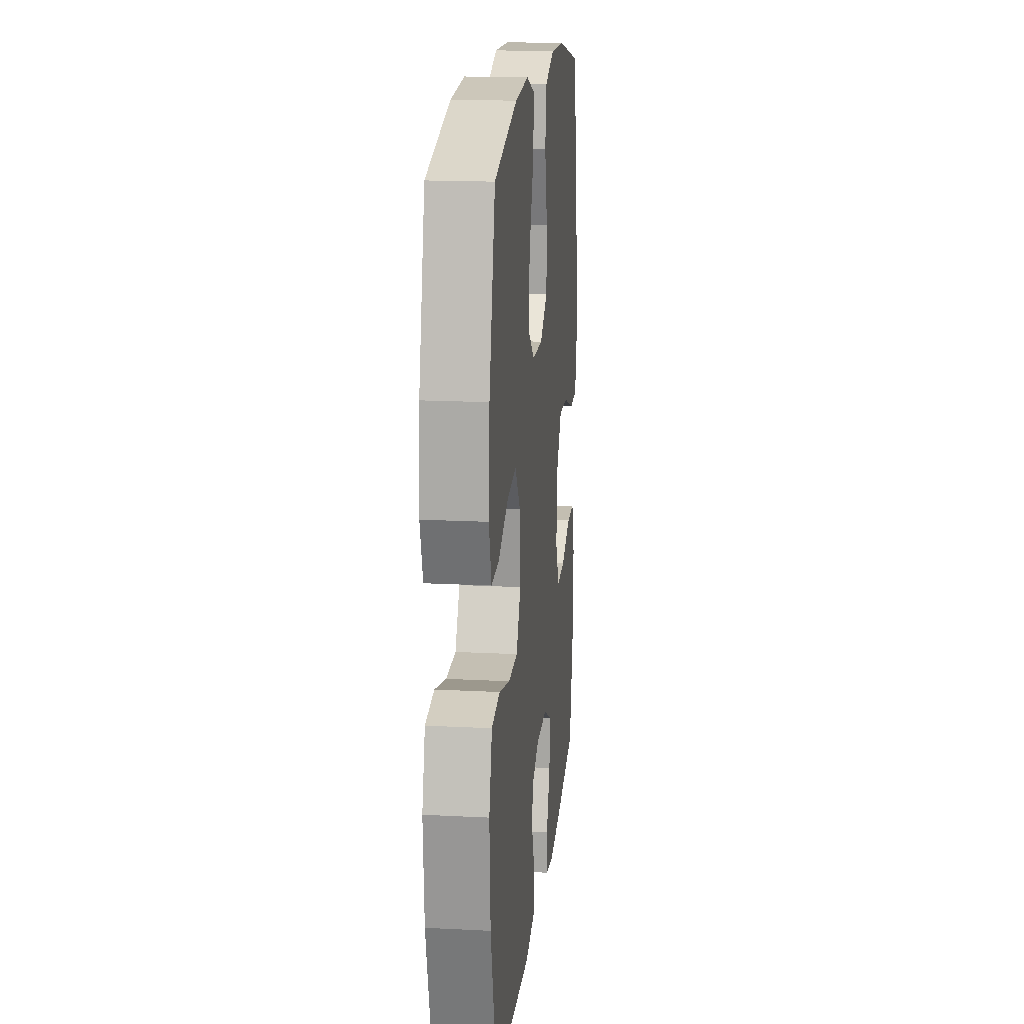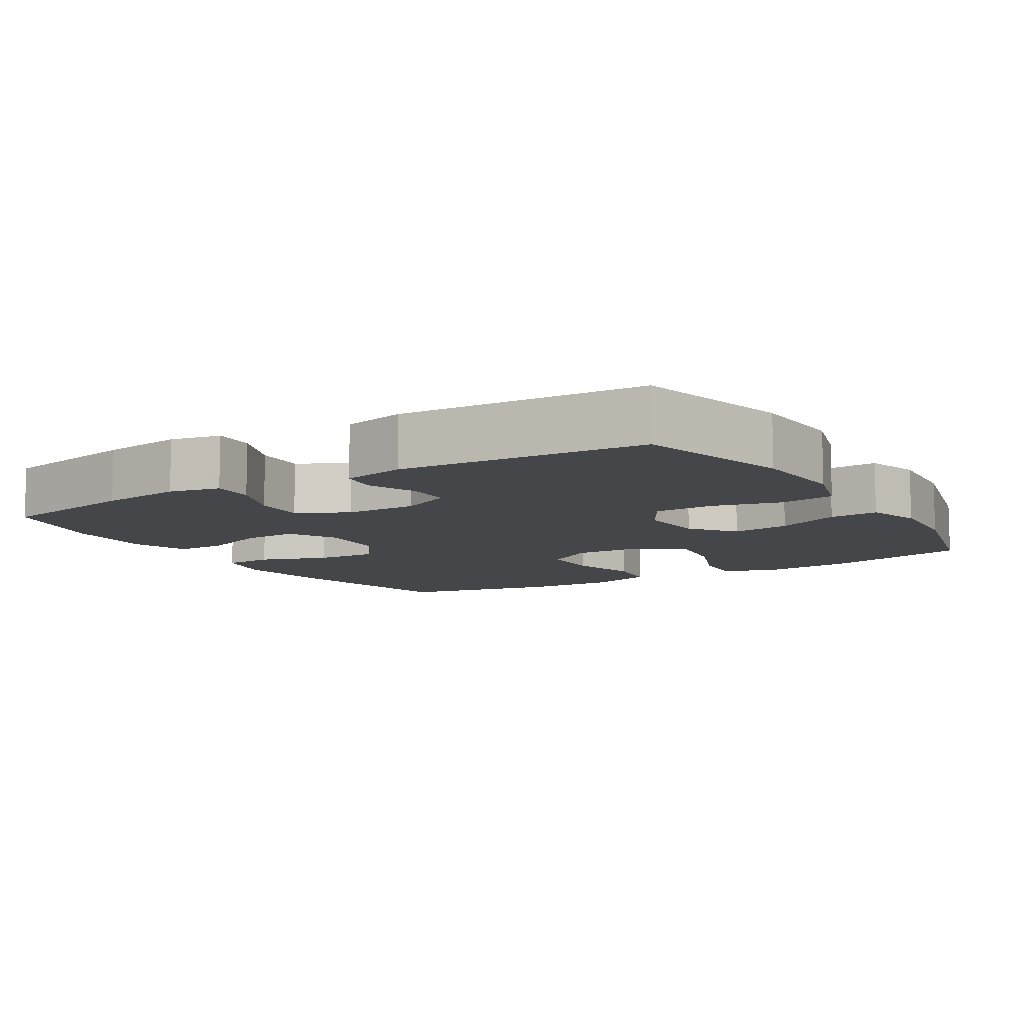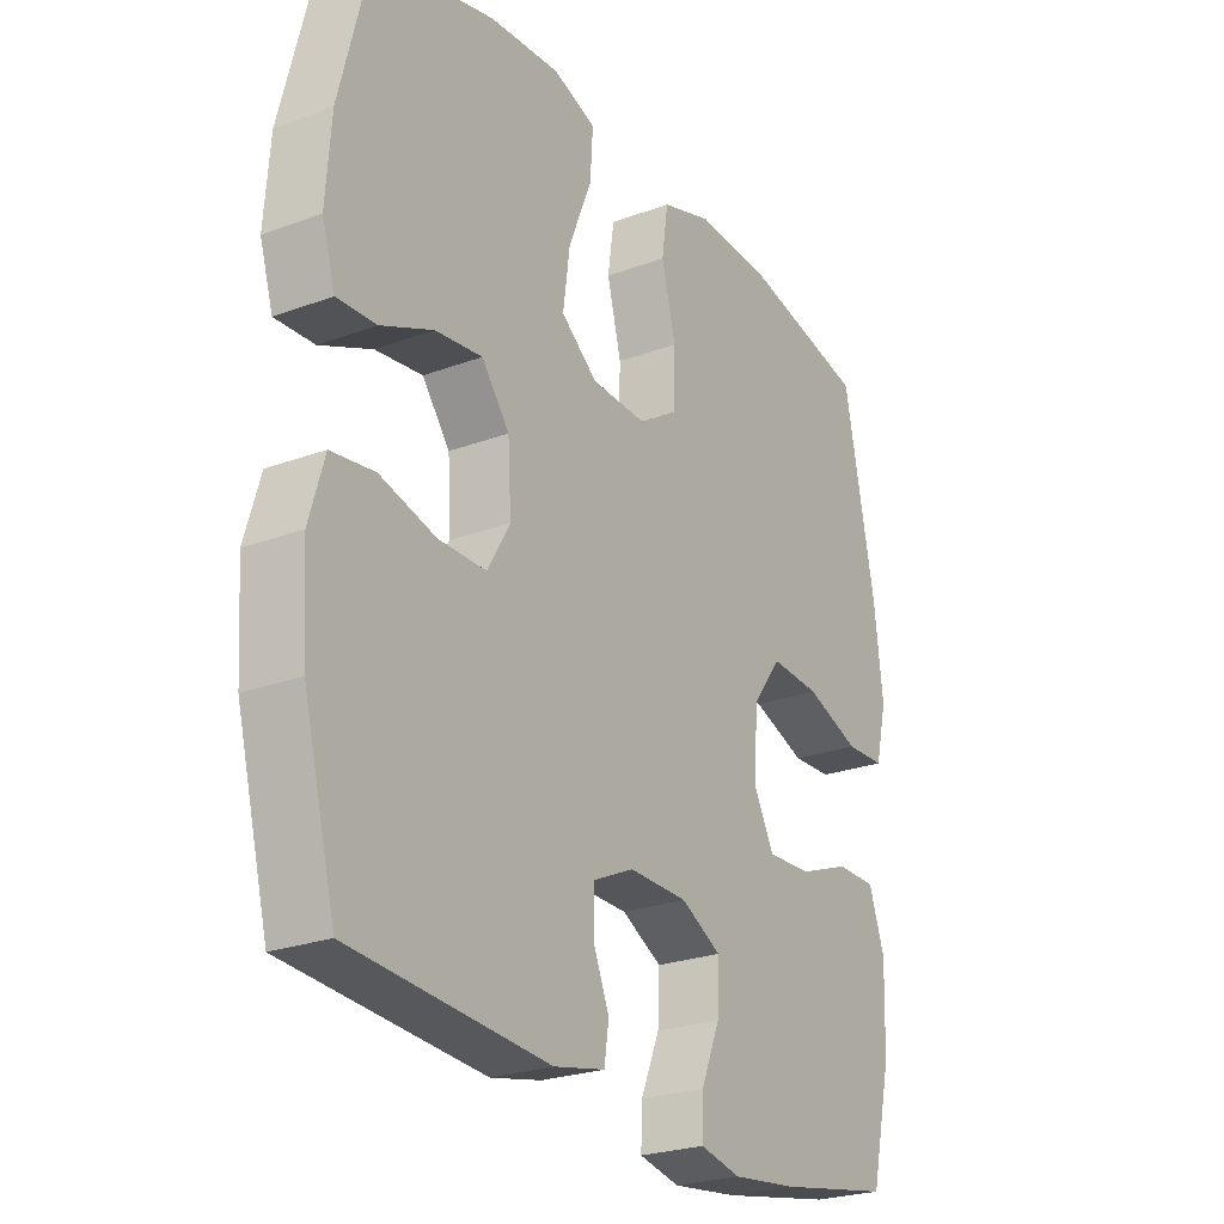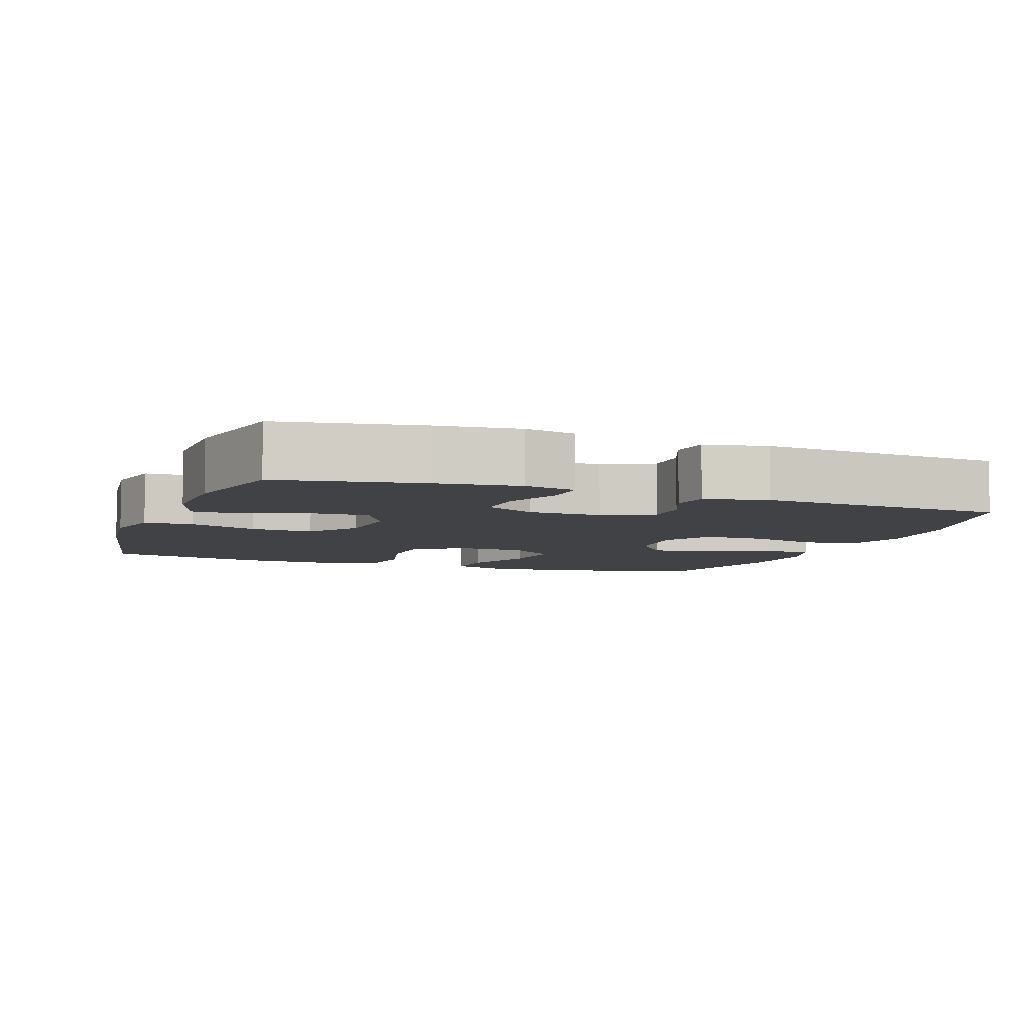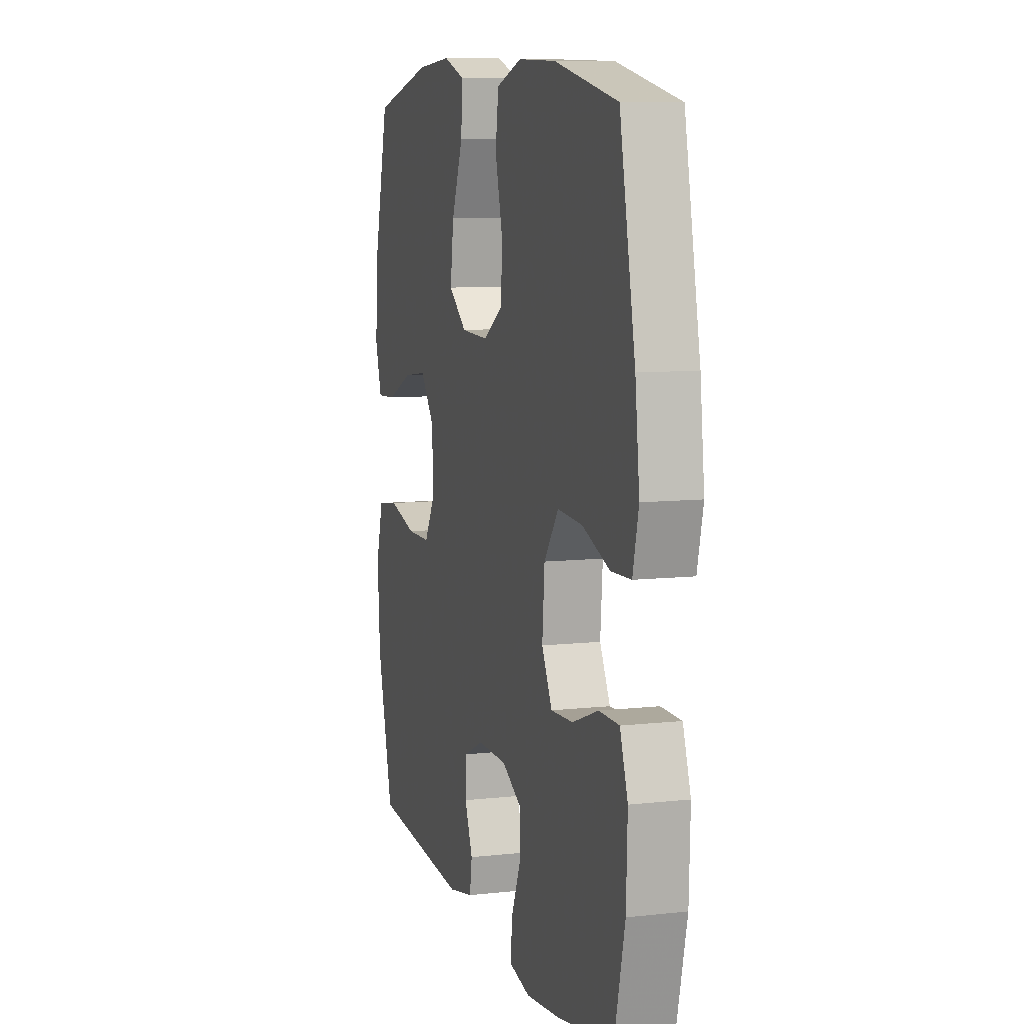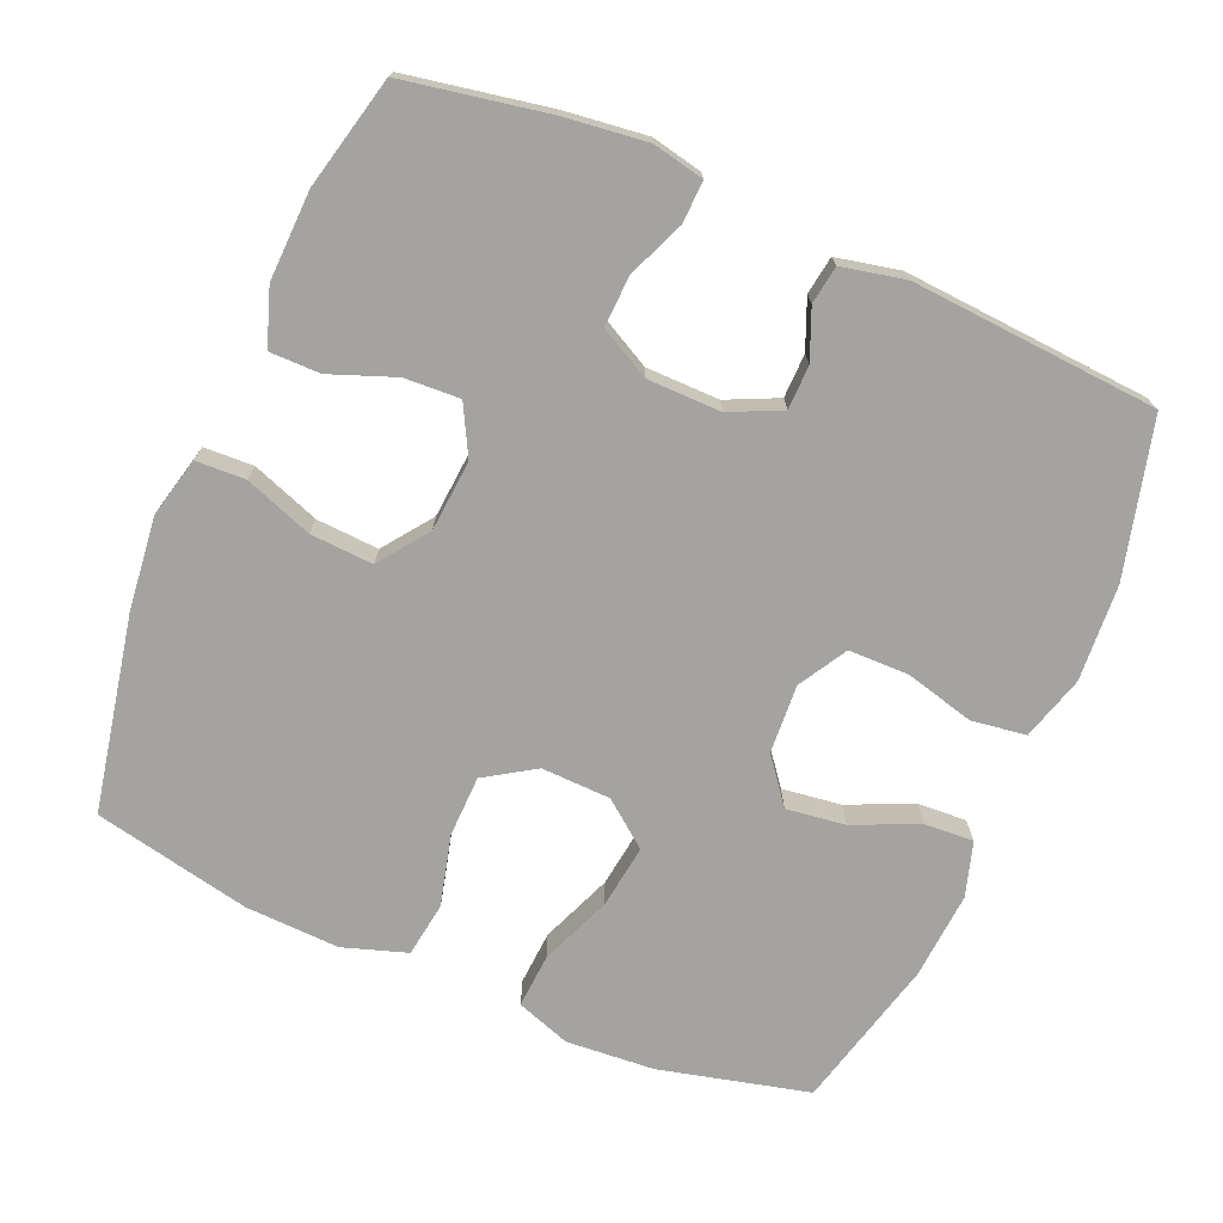
<metadata>
{"format":"obj","ext":"obj","renderer":"f3d","projection":"perspective","resolution":1024,"background":"white","views":[{"elev":17.2,"azim":-84.1,"up":"+Z"},{"elev":-9.4,"azim":-148.3,"up":"+Y"},{"elev":-24.9,"azim":-58.9,"up":"+Z"},{"elev":-6.5,"azim":160.0,"up":"+Y"},{"elev":8.9,"azim":73.4,"up":"+Z"},{"elev":-72.8,"azim":156.8,"up":"+Y"}]}
</metadata>
<code>
v 0.5 0.07 -0.5
v 0.301 0.07 -0.537
v 0.187 0.07 -0.551
v 0.116 0.07 -0.536
v 0.118 0.07 -0.478
v 0.151 0.07 -0.399
v 0.154 0.07 -0.328
v 0.084 0.07 -0.291
v -0.018 0.07 -0.29
v -0.089 0.07 -0.323
v -0.09 0.07 -0.384
v -0.062 0.07 -0.452
v -0.07 0.07 -0.505
v -0.158 0.07 -0.524
v -0.5 0.07 -0.5
v -0.556 0.07 -0.285
v -0.565 0.07 -0.151
v -0.539 0.07 -0.062
v -0.464 0.07 -0.051
v -0.367 0.07 -0.076
v -0.284 0.07 -0.075
v -0.245 0.07 -0.008
v -0.251 0.07 0.087
v -0.299 0.07 0.149
v -0.381 0.07 0.138
v -0.471 0.07 0.098
v -0.539 0.07 0.094
v -0.562 0.07 0.169
v -0.553 0.07 0.29
v -0.5 0.07 0.5
v -0.293 0.07 0.551
v -0.171 0.07 0.56
v -0.096 0.07 0.534
v -0.101 0.07 0.459
v -0.141 0.07 0.36
v -0.153 0.07 0.272
v -0.09 0.07 0.223
v 0.006 0.07 0.22
v 0.075 0.07 0.264
v 0.077 0.07 0.349
v 0.052 0.07 0.446
v 0.063 0.07 0.522
v 0.151 0.07 0.551
v 0.282 0.07 0.546
v 0.5 0.07 0.5
v 0.554 0.07 0.231
v 0.569 0.07 0.101
v 0.549 0.07 0.018
v 0.48 0.07 0.015
v 0.386 0.07 0.049
v 0.299 0.07 0.054
v 0.249 0.07 -0.014
v 0.241 0.07 -0.113
v 0.277 0.07 -0.181
v 0.354 0.07 -0.177
v 0.444 0.07 -0.143
v 0.514 0.07 -0.143
v 0.541 0.07 -0.221
v 0.537 0.07 -0.344
v 0.5 0 -0.5
v 0.301 0 -0.537
v 0.187 0 -0.551
v 0.116 0 -0.536
v 0.118 0 -0.478
v 0.151 0 -0.399
v 0.154 0 -0.328
v 0.084 0 -0.291
v -0.018 0 -0.29
v -0.089 0 -0.323
v -0.09 0 -0.384
v -0.062 0 -0.452
v -0.07 0 -0.505
v -0.158 0 -0.524
v -0.5 0 -0.5
v -0.556 0 -0.285
v -0.565 0 -0.151
v -0.539 0 -0.062
v -0.464 0 -0.051
v -0.367 0 -0.076
v -0.284 0 -0.075
v -0.245 0 -0.008
v -0.251 0 0.087
v -0.299 0 0.149
v -0.381 0 0.138
v -0.471 0 0.098
v -0.539 0 0.094
v -0.562 0 0.169
v -0.553 0 0.29
v -0.5 0 0.5
v -0.293 0 0.551
v -0.171 0 0.56
v -0.096 0 0.534
v -0.101 0 0.459
v -0.141 0 0.36
v -0.153 0 0.272
v -0.09 0 0.223
v 0.006 0 0.22
v 0.075 0 0.264
v 0.077 0 0.349
v 0.052 0 0.446
v 0.063 0 0.522
v 0.151 0 0.551
v 0.282 0 0.546
v 0.5 0 0.5
v 0.554 0 0.231
v 0.569 0 0.101
v 0.549 0 0.018
v 0.48 0 0.015
v 0.386 0 0.049
v 0.299 0 0.054
v 0.249 0 -0.014
v 0.241 0 -0.113
v 0.277 0 -0.181
v 0.354 0 -0.177
v 0.444 0 -0.143
v 0.514 0 -0.143
v 0.541 0 -0.221
v 0.537 0 -0.344
f 4 5 6
f 3 4 6
f 2 3 6
f 1 2 6
f 59 1 6
f 58 59 6
f 57 58 6
f 56 57 6
f 55 56 6
f 54 55 6 7
f 53 54 7 8
f 52 53 8 9
f 51 52 9 10
f 48 49 50
f 47 48 50
f 46 47 50
f 45 46 50
f 44 45 50
f 43 44 50
f 42 43 50
f 41 42 50
f 40 41 50
f 39 40 50 51
f 38 39 51 10
f 33 34 35
f 32 33 35
f 31 32 35
f 30 31 35
f 29 30 35
f 28 29 35
f 27 28 35
f 26 27 35
f 25 26 35
f 24 25 35 36
f 23 24 36 37
f 18 19 20
f 17 18 20
f 16 17 20
f 15 16 20
f 14 15 20
f 13 14 20
f 12 13 20
f 11 12 20
f 10 11 20 21
f 37 38 10
f 23 37 10
f 22 23 10
f 10 21 22
f 65 64 63
f 65 63 62
f 65 62 61
f 65 61 60
f 65 60 118
f 65 118 117
f 65 117 116
f 65 116 115
f 65 115 114
f 66 65 114 113
f 67 66 113 112
f 68 67 112 111
f 69 68 111 110
f 109 108 107
f 109 107 106
f 109 106 105
f 109 105 104
f 109 104 103
f 109 103 102
f 109 102 101
f 109 101 100
f 109 100 99
f 110 109 99 98
f 69 110 98 97
f 94 93 92
f 94 92 91
f 94 91 90
f 94 90 89
f 94 89 88
f 94 88 87
f 94 87 86
f 94 86 85
f 94 85 84
f 95 94 84 83
f 96 95 83 82
f 79 78 77
f 79 77 76
f 79 76 75
f 79 75 74
f 79 74 73
f 79 73 72
f 79 72 71
f 79 71 70
f 80 79 70 69
f 69 97 96
f 69 96 82
f 69 82 81
f 81 80 69
f 1 60 61 2
f 2 61 62 3
f 3 62 63 4
f 4 63 64 5
f 5 64 65 6
f 6 65 66 7
f 7 66 67 8
f 8 67 68 9
f 9 68 69 10
f 10 69 70 11
f 11 70 71 12
f 12 71 72 13
f 13 72 73 14
f 14 73 74 15
f 15 74 75 16
f 16 75 76 17
f 17 76 77 18
f 18 77 78 19
f 19 78 79 20
f 20 79 80 21
f 21 80 81 22
f 22 81 82 23
f 23 82 83 24
f 24 83 84 25
f 25 84 85 26
f 26 85 86 27
f 27 86 87 28
f 28 87 88 29
f 29 88 89 30
f 30 89 90 31
f 31 90 91 32
f 32 91 92 33
f 33 92 93 34
f 34 93 94 35
f 35 94 95 36
f 36 95 96 37
f 37 96 97 38
f 38 97 98 39
f 39 98 99 40
f 40 99 100 41
f 41 100 101 42
f 42 101 102 43
f 43 102 103 44
f 44 103 104 45
f 45 104 105 46
f 46 105 106 47
f 47 106 107 48
f 48 107 108 49
f 49 108 109 50
f 50 109 110 51
f 51 110 111 52
f 52 111 112 53
f 53 112 113 54
f 54 113 114 55
f 55 114 115 56
f 56 115 116 57
f 57 116 117 58
f 58 117 118 59
f 59 118 60 1

</code>
